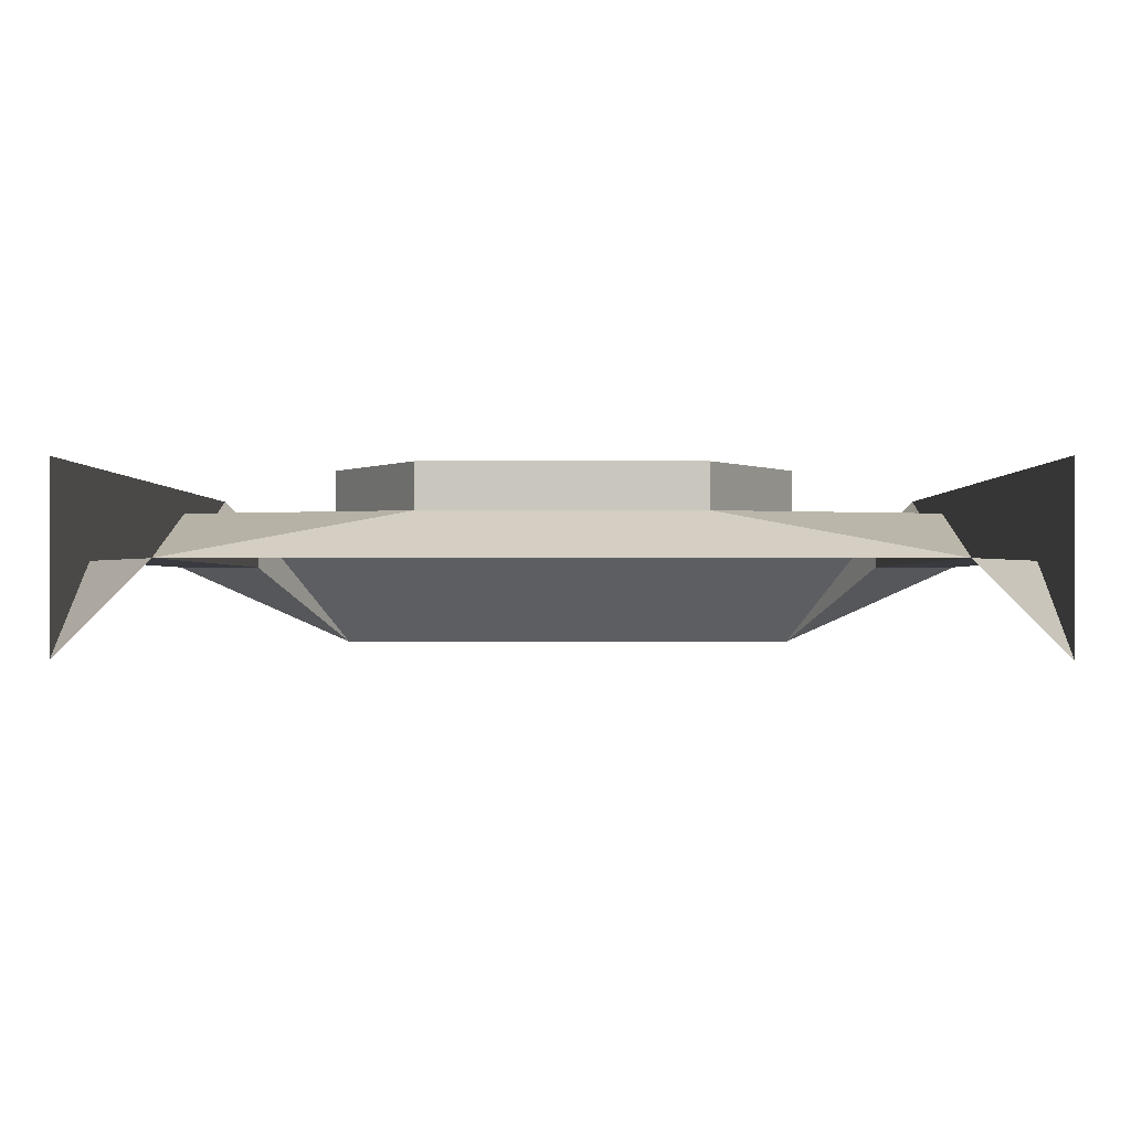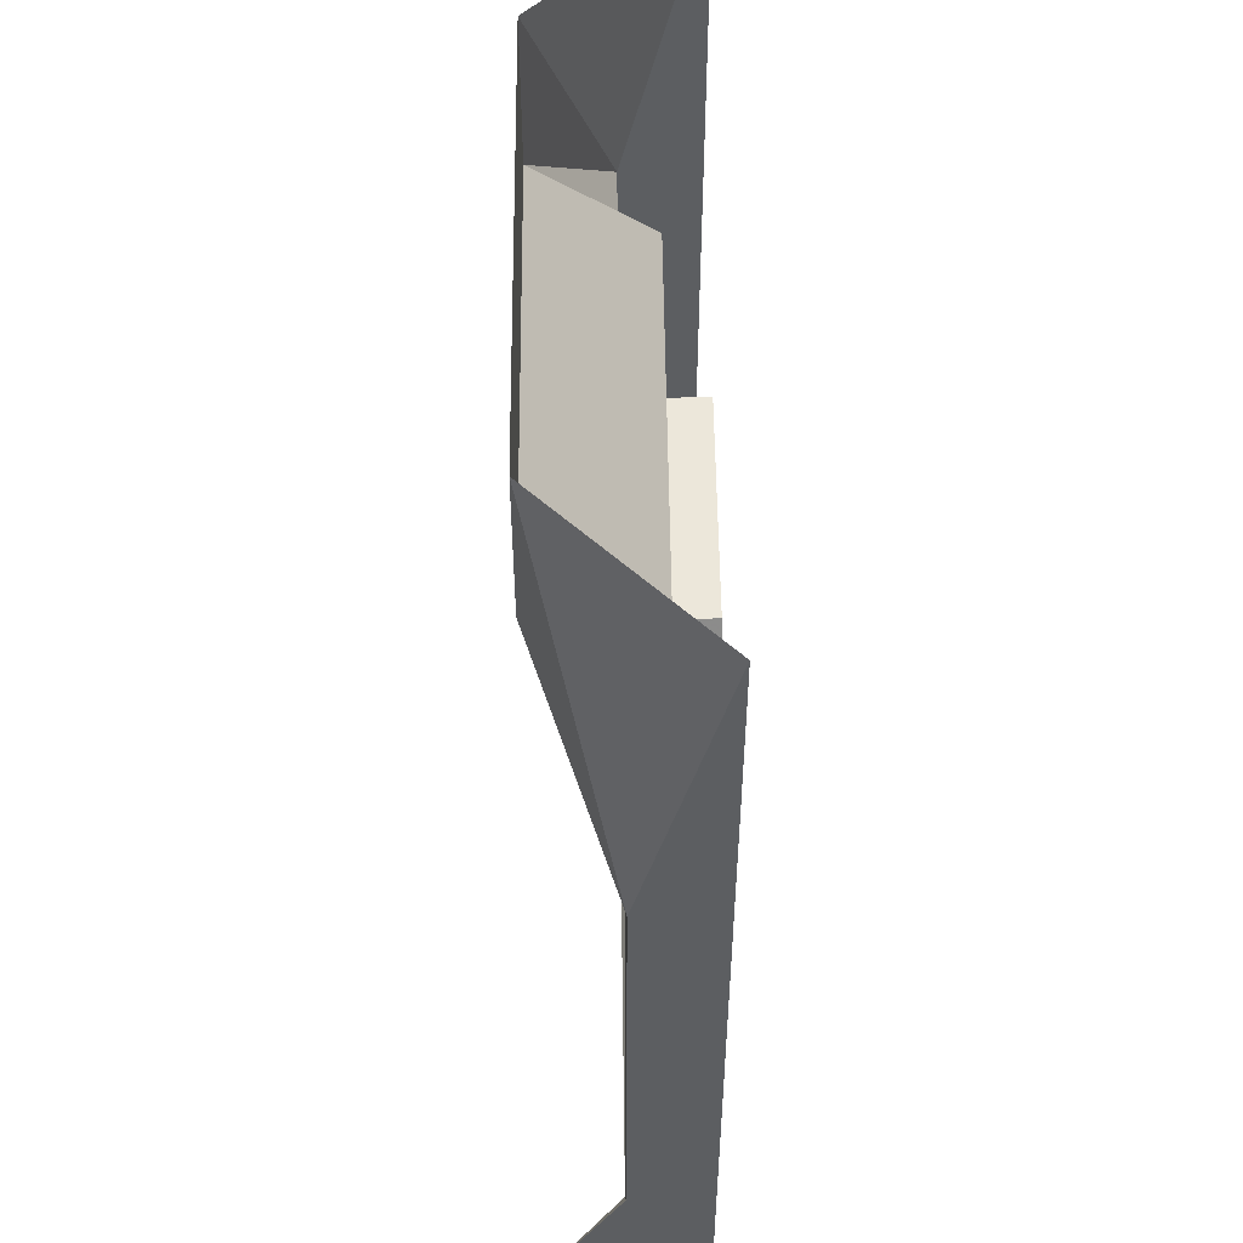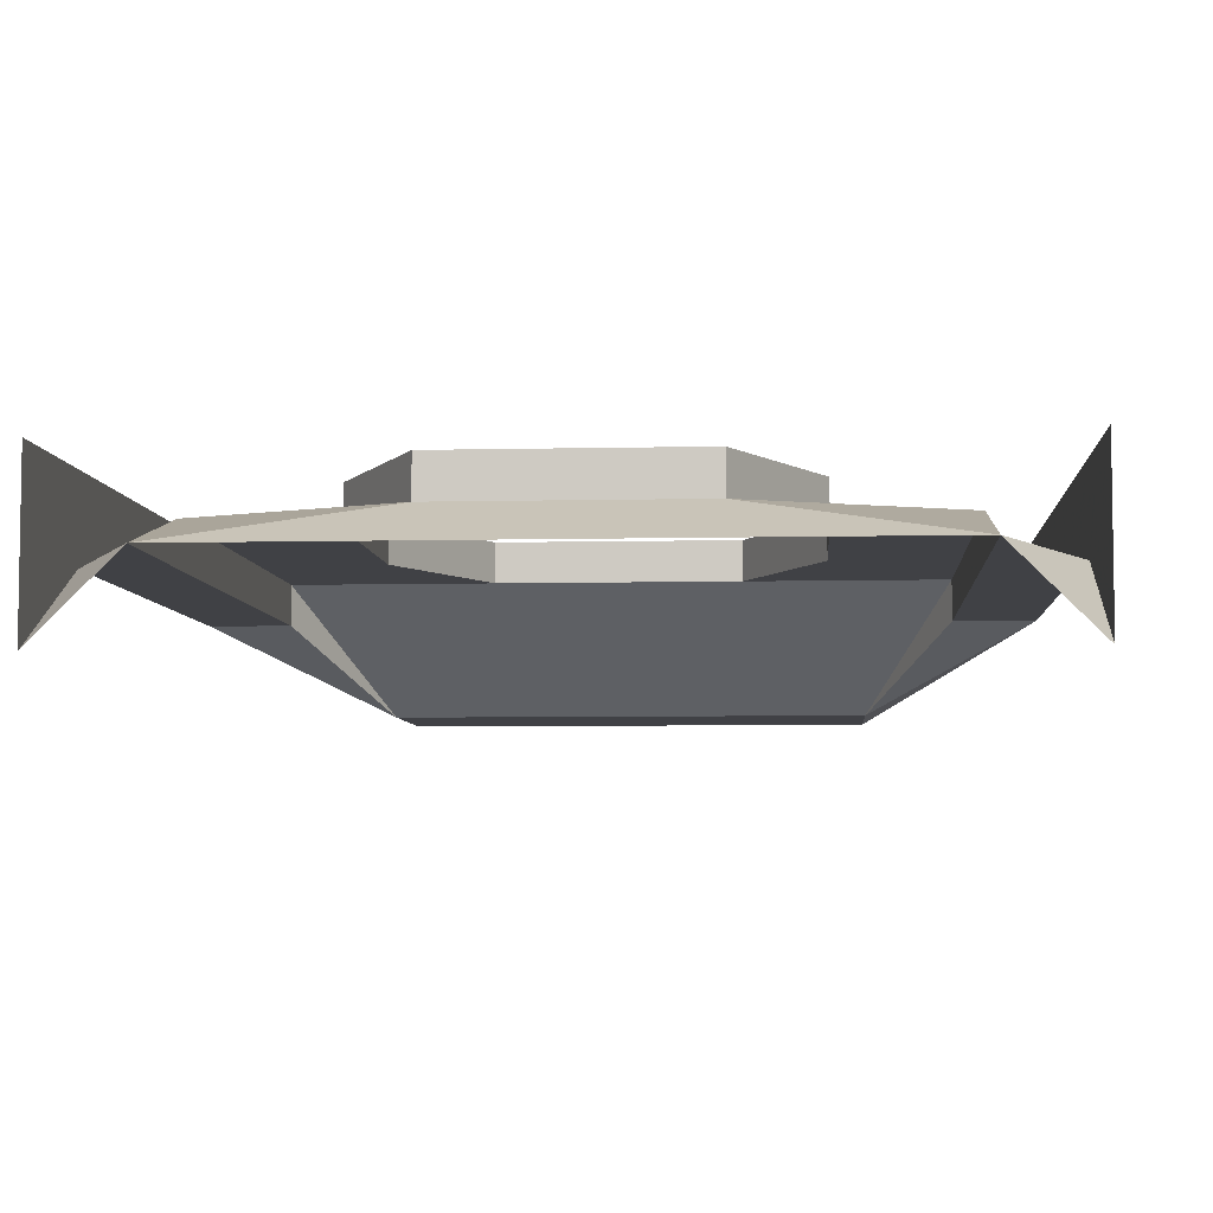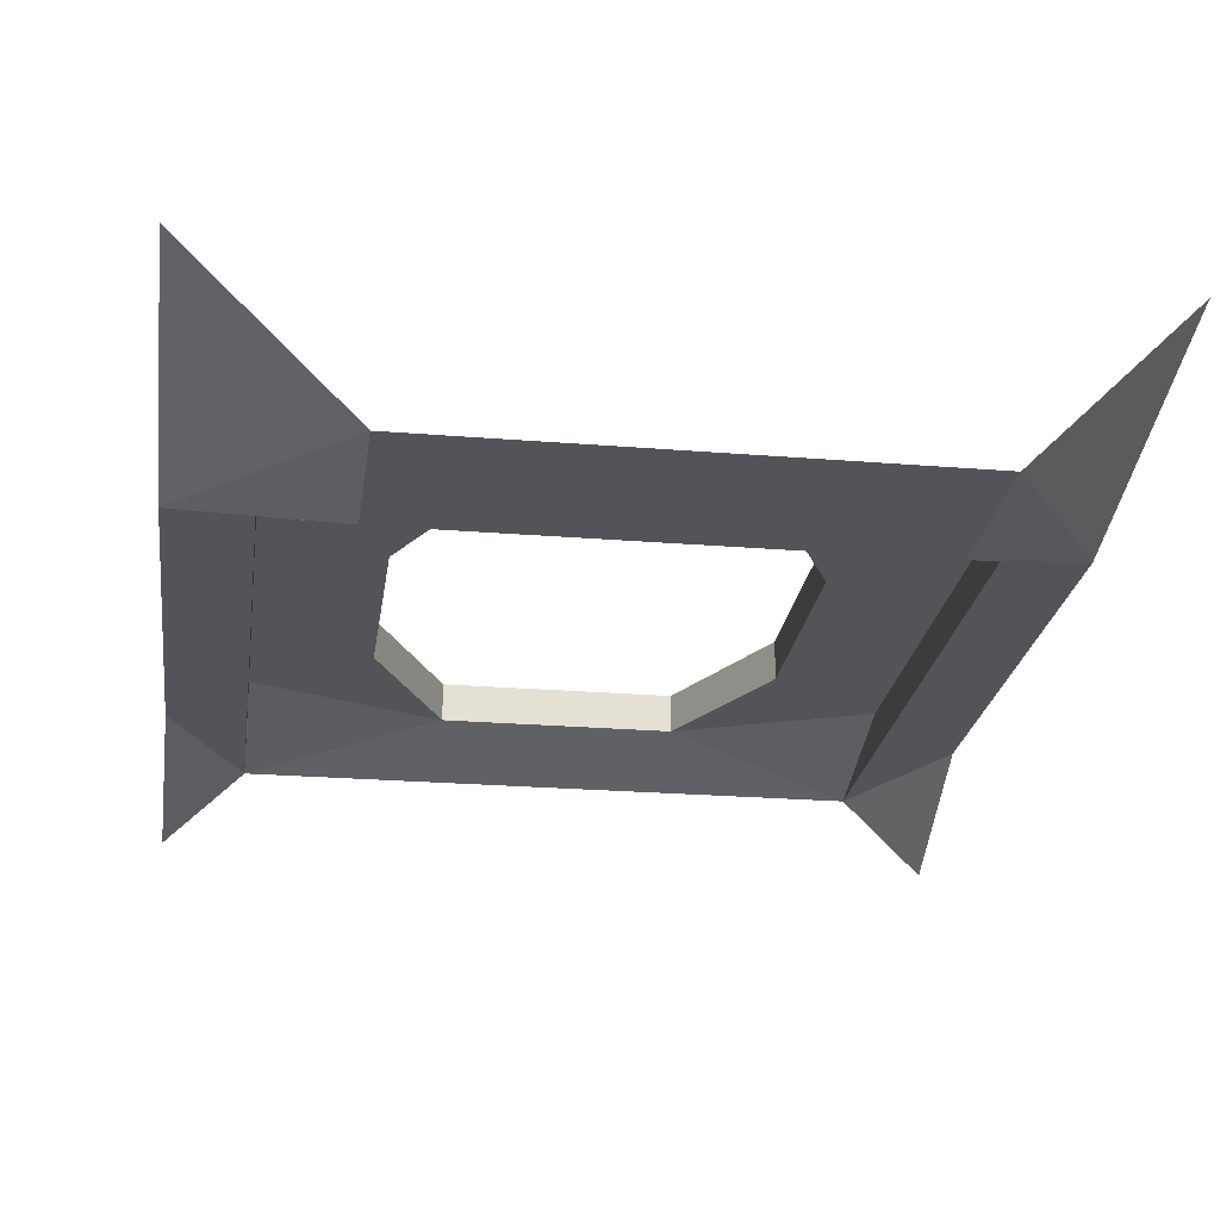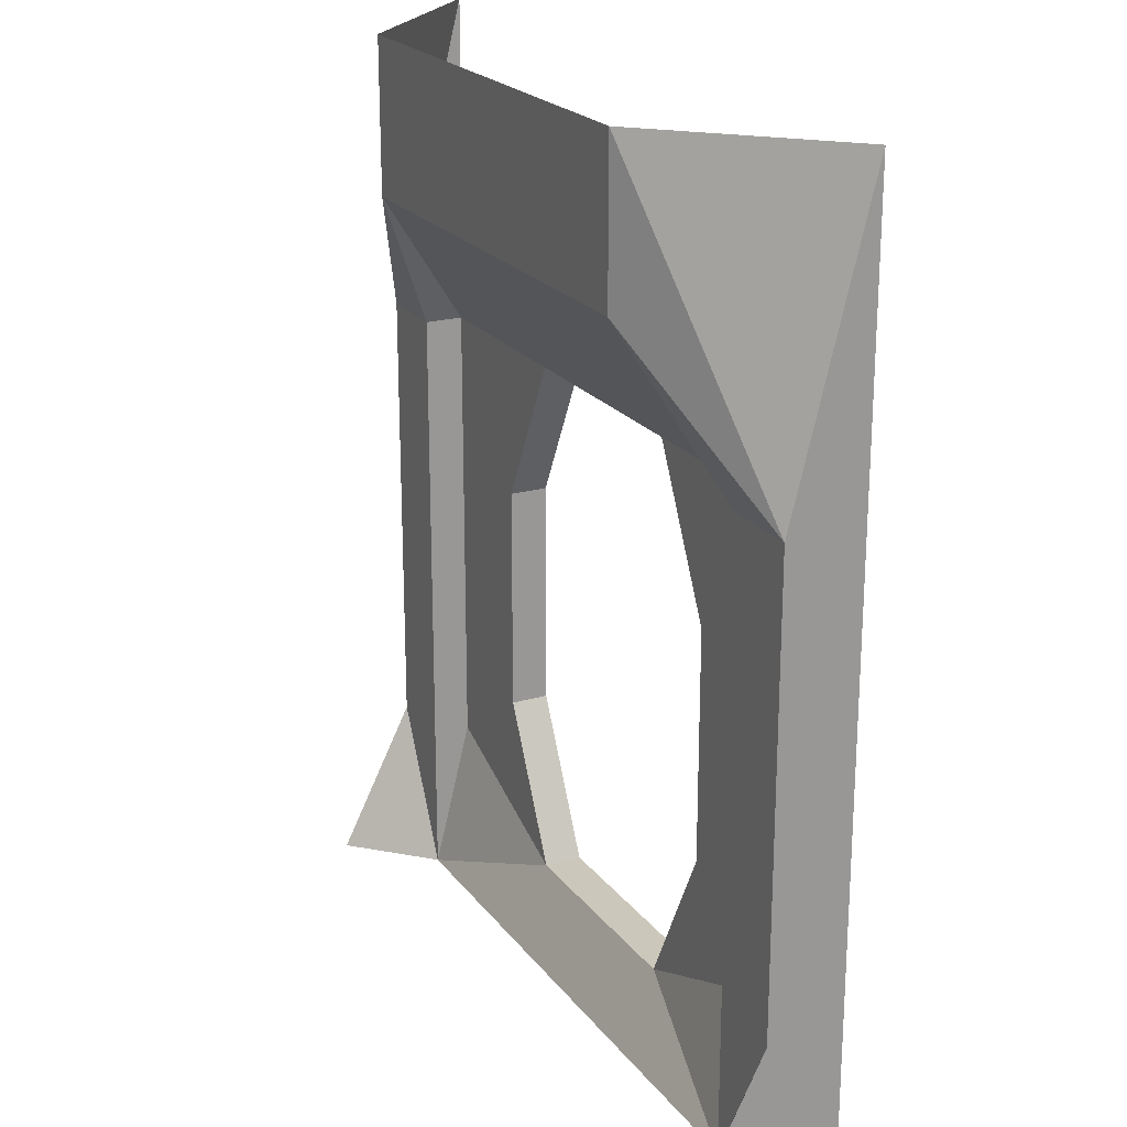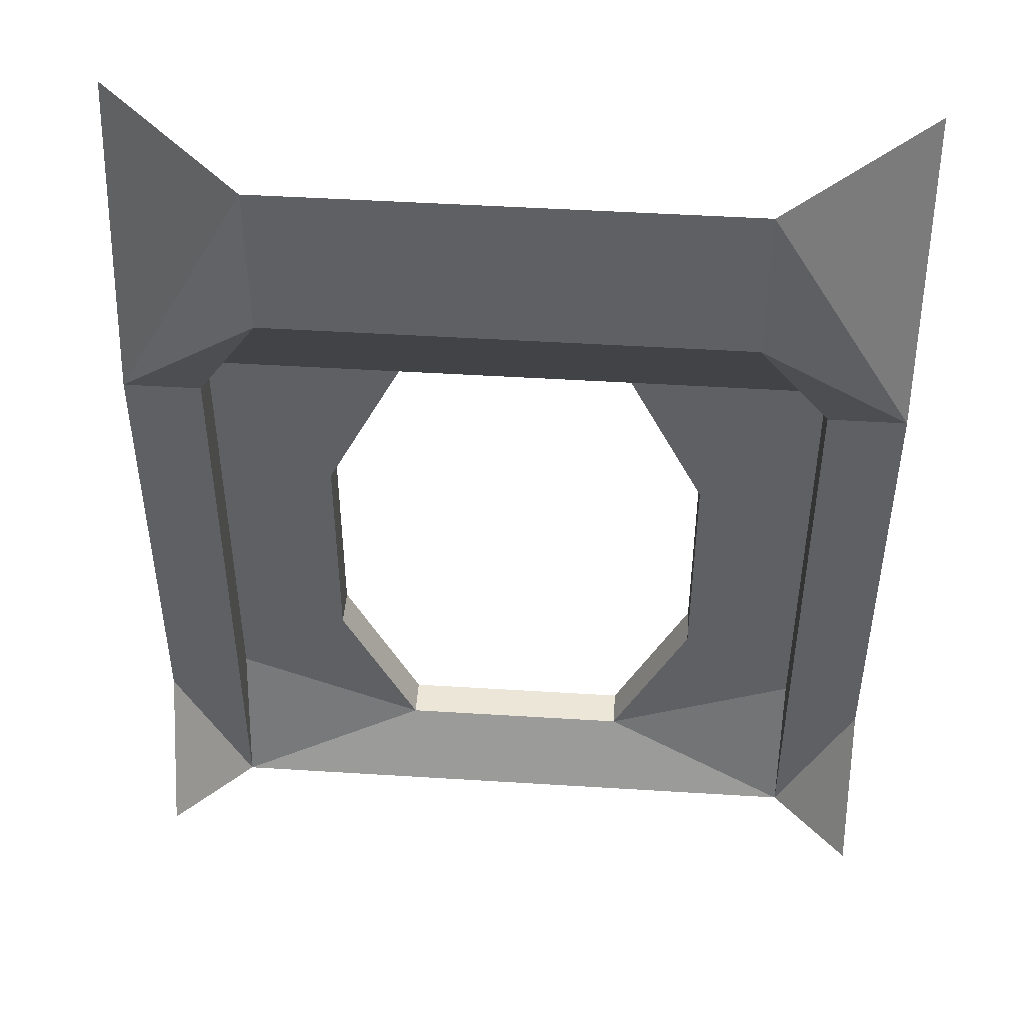
<metadata>
{"format":"obj","ext":"obj","renderer":"f3d","projection":"perspective","resolution":1024,"background":"white","views":[{"elev":-0.7,"azim":0.4,"up":"+Z"},{"elev":52.6,"azim":-90.6,"up":"+Y"},{"elev":-5.9,"azim":4.2,"up":"+Z"},{"elev":-23.4,"azim":172.1,"up":"+Z"},{"elev":21.7,"azim":-116.8,"up":"+Y"},{"elev":46.5,"azim":-175.9,"up":"+Y"}]}
</metadata>
<code>
v 2.5 0 2.5
v 0 0 2.5
v 2.5 3 2.5
v 0 3 2.5
v 2.25 2 2.375
v 2.25 0.5 2.375
v 0.25 2 2.375
v 0.25 0.5 2.375
v 0.25 0 2.25
v 0 0.5 2.25
v 0 2 2.25
v 0.25 2 2.25
v 2.5 0.5 2.25
v 2.25 0 2.25
v 2.25 2 2.25
v 2.5 2 2.25
v 0.5 2.5 2
v 0.5 3 2
v 2 2.5 2
v 2 3 2
v 0 0 2
v 2.5 0 2
v 1.625 2 2.375
v 1.875 1.5 2.375
v 0.875 2 2.375
v 0.625 1.5 2.375
v 1.875 0.75 2.375
v 1.625 0.25 2.375
v 0.625 0.75 2.375
v 0.875 0.25 2.375
v 1.625 2 2.5
v 1.875 1.5 2.5
v 0.875 2 2.5
v 0.625 1.5 2.5
v 1.875 0.75 2.5
v 1.625 0.25 2.5
v 0.625 0.75 2.5
v 0.875 0.25 2.5
f 9 10 11 12
f 13 14 15 16
f 2 4 11 10
f 7 8 9 12
f 6 5 15 14
f 3 1 13 16
f 7 12 17
f 12 11 17
f 11 4 18
f 3 16 20
f 16 19 20
f 15 5 19
f 2 10 21
f 10 9 21
f 14 13 22
f 13 1 22
f 30 9 8
f 7 25 26
f 23 19 5
f 6 28 27
f 5 6 27 24
f 8 7 26 29
f 25 17 19 23
f 23 24 32 31
f 26 25 33 34
f 27 28 36 35
f 30 29 37 38
f 24 27 35 32
f 29 26 34 37
f 25 23 31 33
f 36 28 30 38
f 30 28 14 9
f 19 17 18 20
f 14 28 6
f 30 8 29
f 23 5 24
f 17 25 7
f 16 15 19
f 17 11 18

</code>
